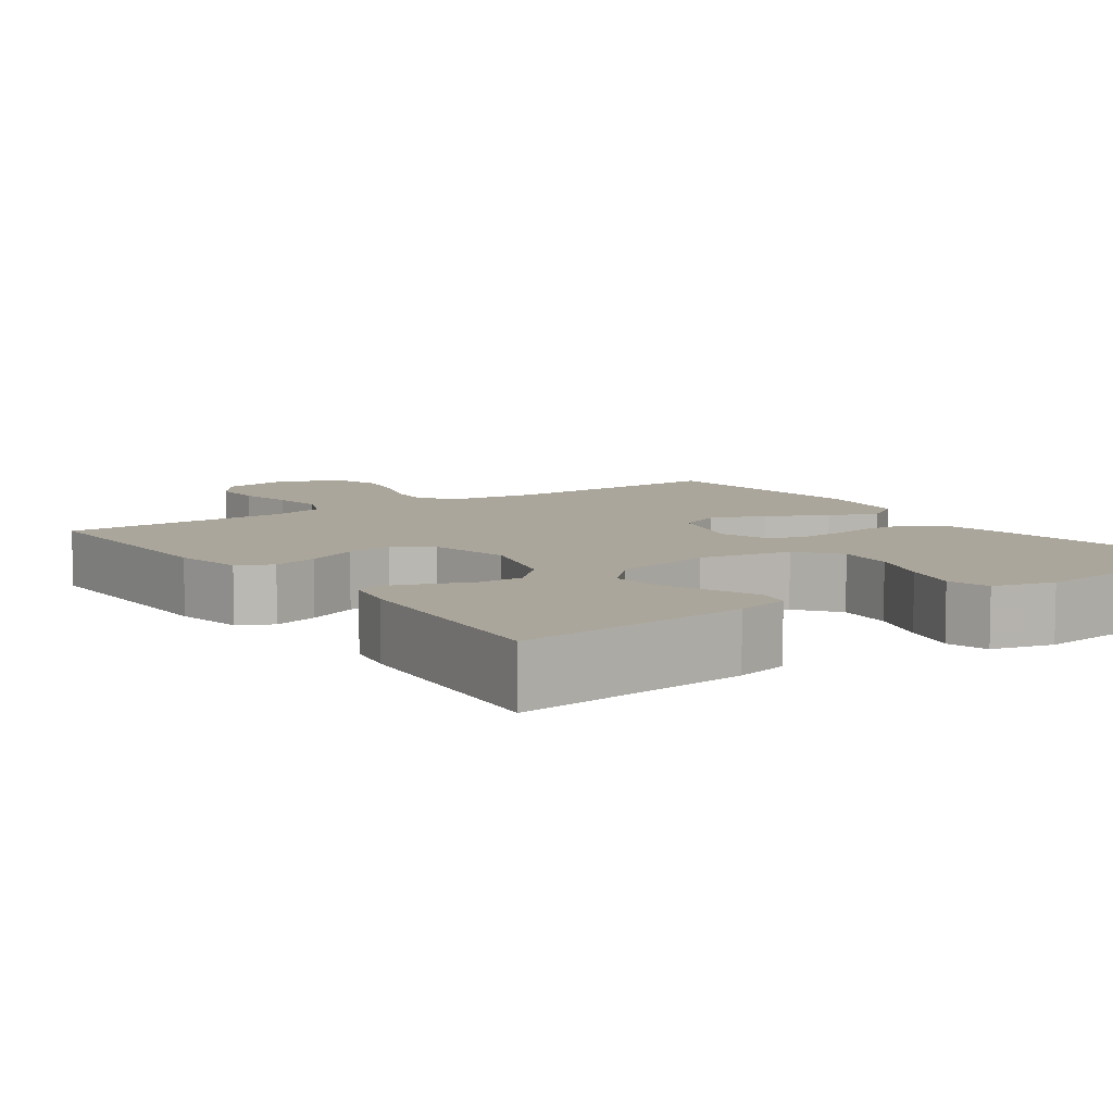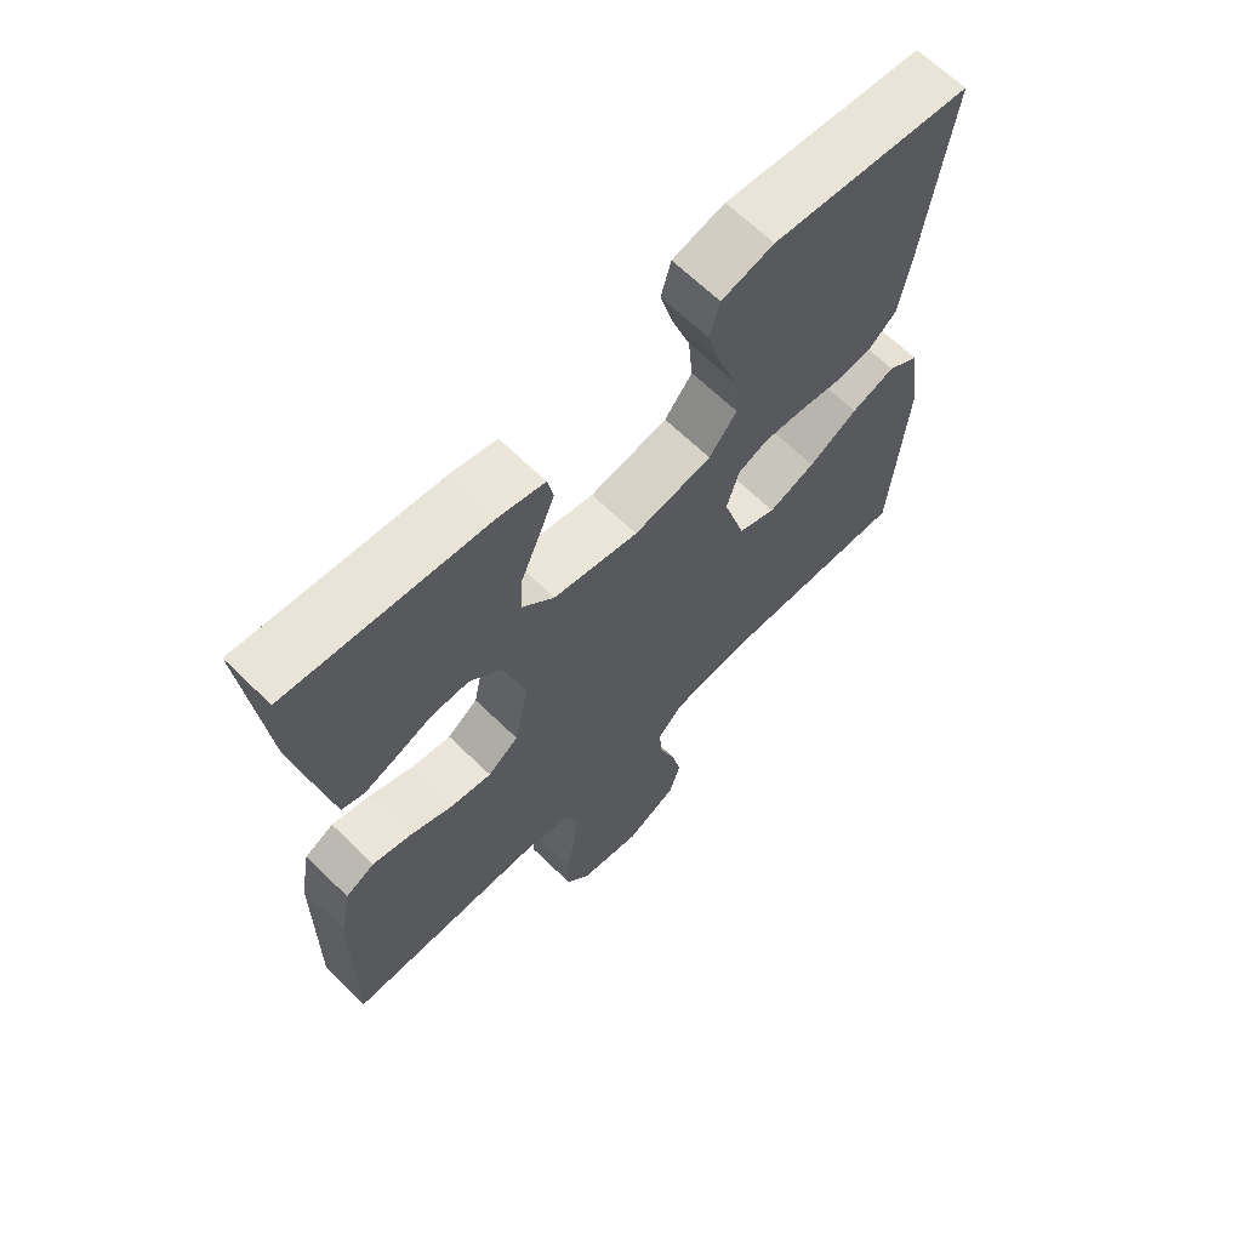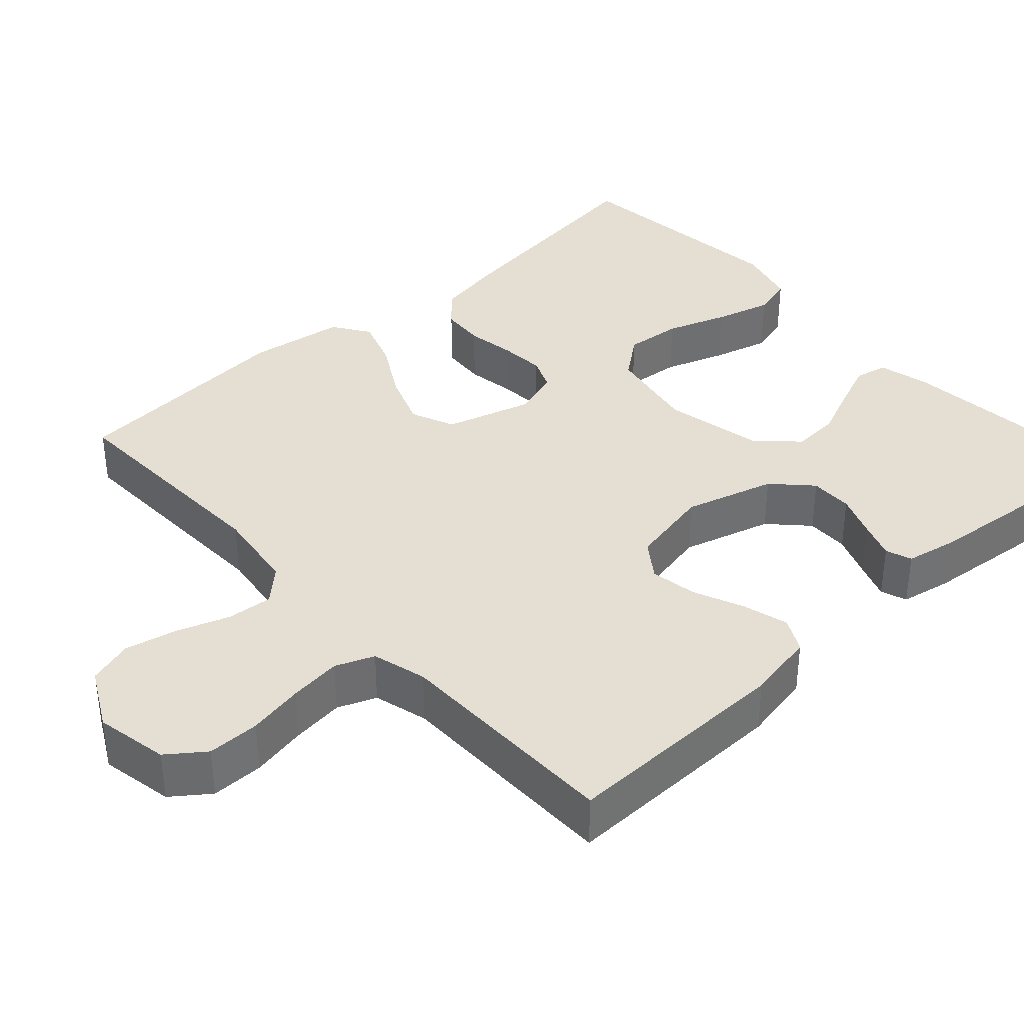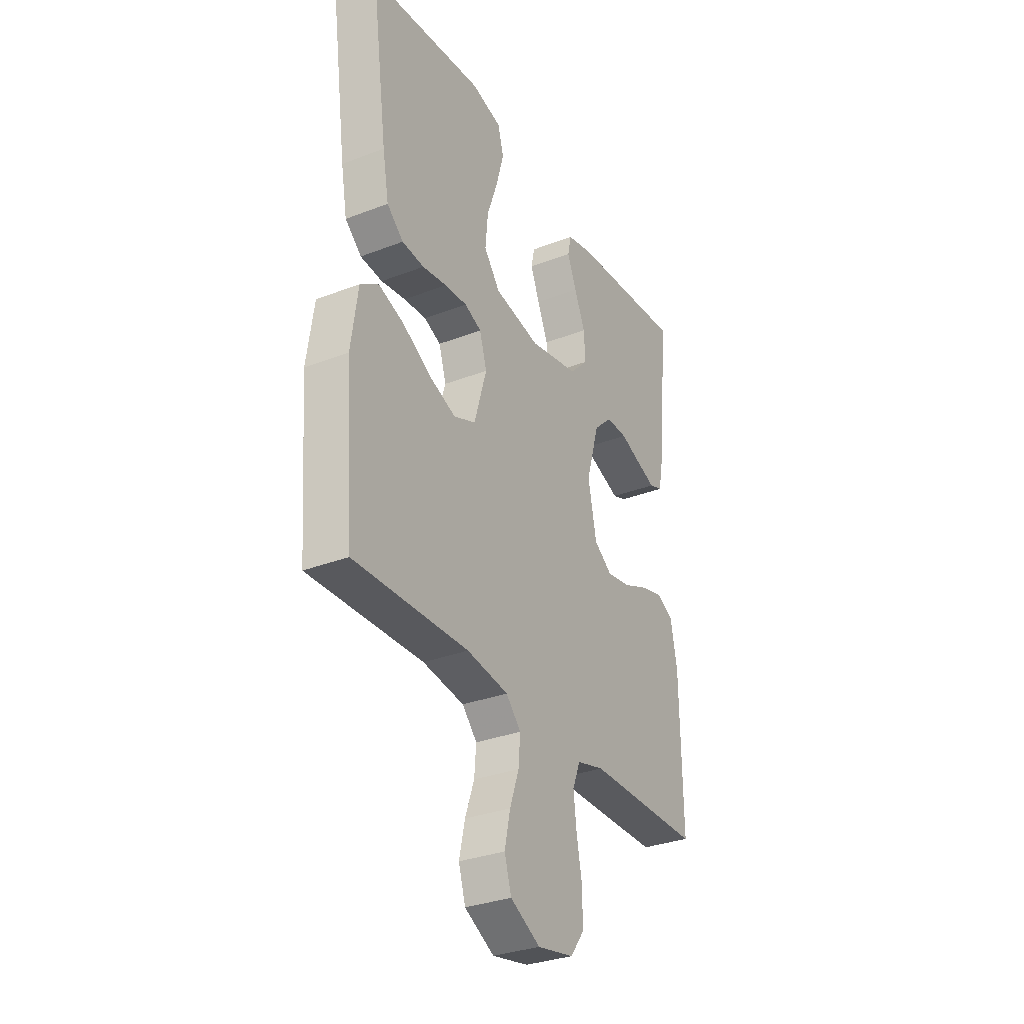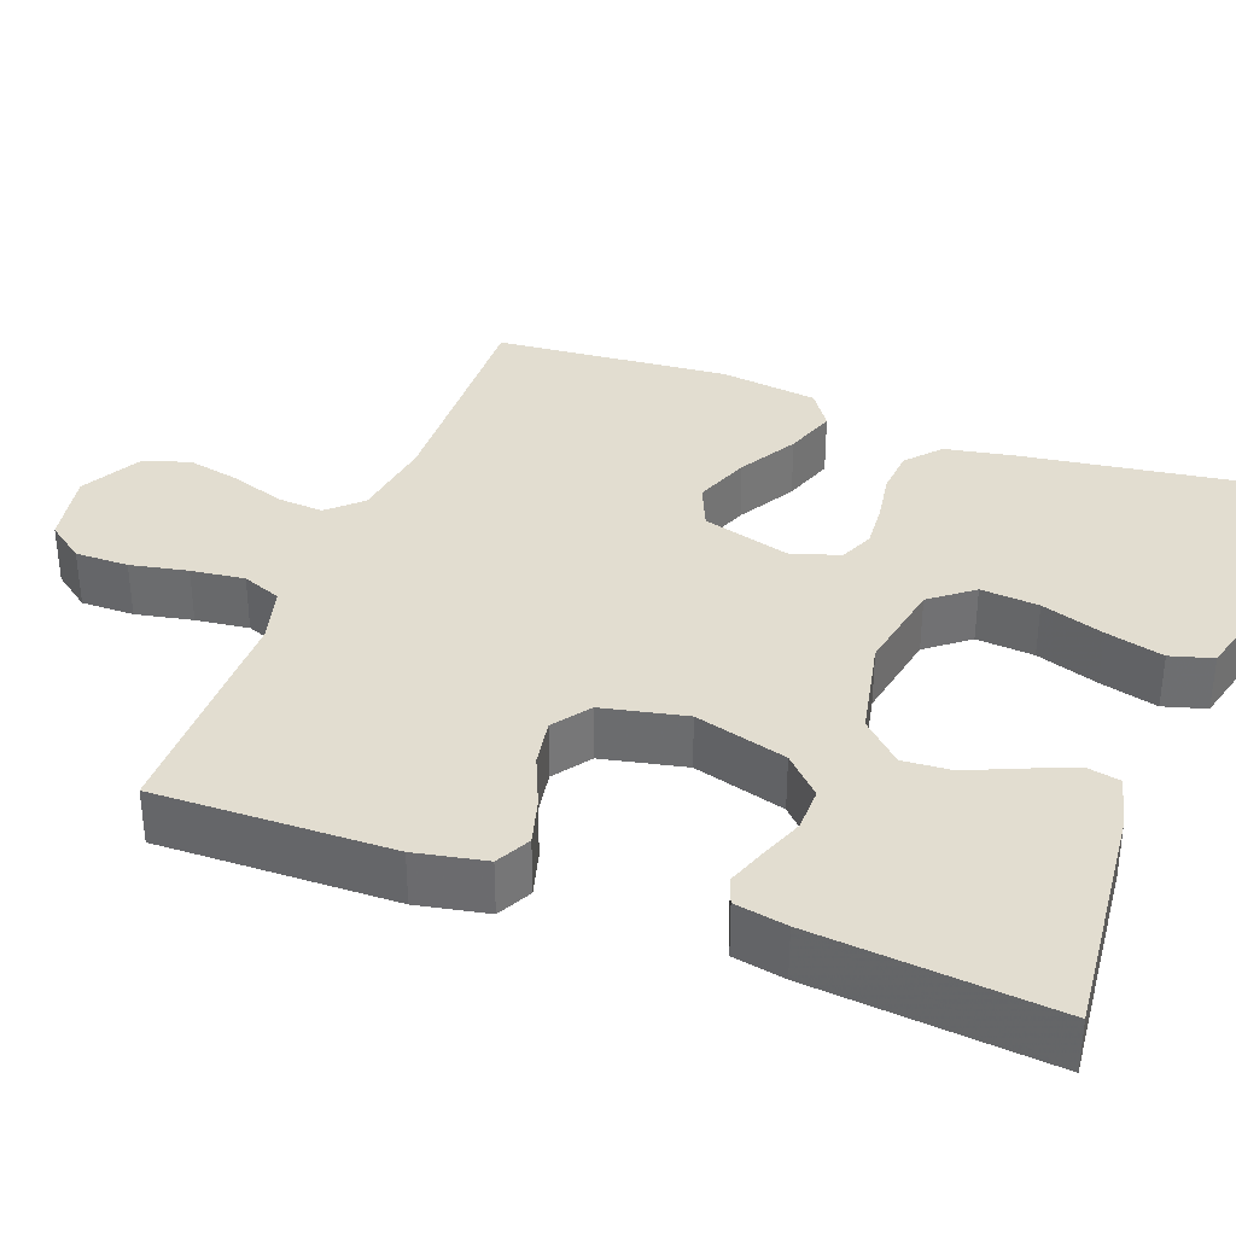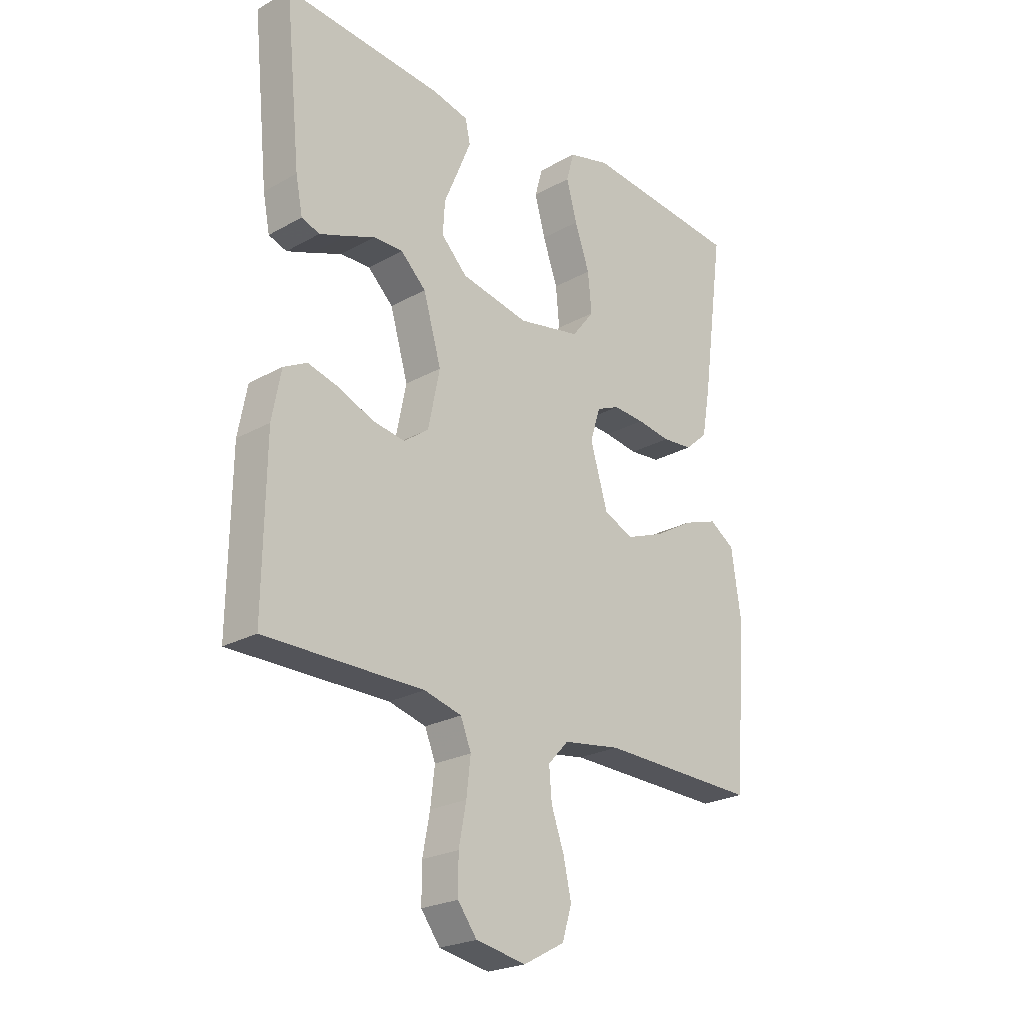
<metadata>
{"format":"obj","ext":"obj","renderer":"f3d","projection":"perspective","resolution":1024,"background":"white","views":[{"elev":8.0,"azim":-35.3,"up":"+Y"},{"elev":65.4,"azim":-45.5,"up":"+Z"},{"elev":37.1,"azim":-132.4,"up":"+Y"},{"elev":-31.8,"azim":118.6,"up":"+Z"},{"elev":35.1,"azim":-69.8,"up":"+Y"},{"elev":-23.6,"azim":-46.8,"up":"+Z"}]}
</metadata>
<code>
v 0.5 0.07 -0.5
v 0.2 0.07 -0.491
v 0.091 0.07 -0.507
v 0.052 0.07 -0.549
v 0.057 0.07 -0.608
v 0.081 0.07 -0.676
v 0.096 0.07 -0.744
v 0.078 0.07 -0.803
v 0 0.07 -0.845
v -0.095 0.07 -0.827
v -0.131 0.07 -0.779
v -0.131 0.07 -0.711
v -0.117 0.07 -0.638
v -0.109 0.07 -0.57
v -0.129 0.07 -0.52
v -0.2 0.07 -0.501
v -0.5 0.07 -0.5
v -0.496 0.07 -0.2
v -0.479 0.07 -0.11
v -0.435 0.07 -0.087
v -0.376 0.07 -0.103
v -0.31 0.07 -0.131
v -0.249 0.07 -0.141
v -0.202 0.07 -0.107
v -0.18 0.07 0
v -0.214 0.07 0.117
v -0.262 0.07 0.163
v -0.318 0.07 0.162
v -0.374 0.07 0.14
v -0.423 0.07 0.122
v -0.457 0.07 0.134
v -0.47 0.07 0.2
v -0.5 0.07 0.5
v -0.2 0.07 0.473
v -0.131 0.07 0.457
v -0.122 0.07 0.414
v -0.146 0.07 0.355
v -0.174 0.07 0.289
v -0.178 0.07 0.227
v -0.129 0.07 0.177
v 0 0.07 0.151
v 0.119 0.07 0.174
v 0.161 0.07 0.228
v 0.154 0.07 0.302
v 0.126 0.07 0.382
v 0.106 0.07 0.455
v 0.121 0.07 0.509
v 0.2 0.07 0.53
v 0.5 0.07 0.5
v 0.459 0.07 0.2
v 0.443 0.07 0.11
v 0.4 0.07 0.072
v 0.342 0.07 0.067
v 0.278 0.07 0.077
v 0.219 0.07 0.081
v 0.175 0.07 0.062
v 0.156 0.07 0
v 0.189 0.07 -0.112
v 0.246 0.07 -0.136
v 0.317 0.07 -0.109
v 0.391 0.07 -0.066
v 0.457 0.07 -0.043
v 0.505 0.07 -0.075
v 0.523 0.07 -0.2
v 0.5 0 -0.5
v 0.2 0 -0.491
v 0.091 0 -0.507
v 0.052 0 -0.549
v 0.057 0 -0.608
v 0.081 0 -0.676
v 0.096 0 -0.744
v 0.078 0 -0.803
v 0 0 -0.845
v -0.095 0 -0.827
v -0.131 0 -0.779
v -0.131 0 -0.711
v -0.117 0 -0.638
v -0.109 0 -0.57
v -0.129 0 -0.52
v -0.2 0 -0.501
v -0.5 0 -0.5
v -0.496 0 -0.2
v -0.479 0 -0.11
v -0.435 0 -0.087
v -0.376 0 -0.103
v -0.31 0 -0.131
v -0.249 0 -0.141
v -0.202 0 -0.107
v -0.18 0 0
v -0.214 0 0.117
v -0.262 0 0.163
v -0.318 0 0.162
v -0.374 0 0.14
v -0.423 0 0.122
v -0.457 0 0.134
v -0.47 0 0.2
v -0.5 0 0.5
v -0.2 0 0.473
v -0.131 0 0.457
v -0.122 0 0.414
v -0.146 0 0.355
v -0.174 0 0.289
v -0.178 0 0.227
v -0.129 0 0.177
v 0 0 0.151
v 0.119 0 0.174
v 0.161 0 0.228
v 0.154 0 0.302
v 0.126 0 0.382
v 0.106 0 0.455
v 0.121 0 0.509
v 0.2 0 0.53
v 0.5 0 0.5
v 0.459 0 0.2
v 0.443 0 0.11
v 0.4 0 0.072
v 0.342 0 0.067
v 0.278 0 0.077
v 0.219 0 0.081
v 0.175 0 0.062
v 0.156 0 0
v 0.189 0 -0.112
v 0.246 0 -0.136
v 0.317 0 -0.109
v 0.391 0 -0.066
v 0.457 0 -0.043
v 0.505 0 -0.075
v 0.523 0 -0.2
f 64 1 2
f 63 64 2
f 62 63 2
f 61 62 2
f 60 61 2
f 59 60 2 3
f 58 59 3 4
f 57 58 4
f 52 53 54
f 51 52 54
f 50 51 54
f 49 50 54
f 48 49 54
f 47 48 54
f 46 47 54
f 45 46 54
f 44 45 54
f 43 44 54 55
f 42 43 55 56
f 36 37 38
f 35 36 38
f 34 35 38
f 33 34 38
f 32 33 38
f 31 32 38
f 30 31 38
f 29 30 38
f 28 29 38
f 27 28 38 39
f 26 27 39 40
f 20 21 22
f 19 20 22
f 18 19 22
f 17 18 22
f 16 17 22
f 15 16 22 23
f 14 15 23 24
f 11 12 13
f 10 11 13
f 9 10 13
f 8 9 13
f 7 8 13
f 6 7 13
f 5 6 13
f 4 5 13 14
f 14 24 25
f 4 14 25
f 57 4 25
f 56 57 25
f 42 56 25
f 41 42 25
f 25 26 40 41
f 66 65 128
f 66 128 127
f 66 127 126
f 66 126 125
f 66 125 124
f 67 66 124 123
f 68 67 123 122
f 68 122 121
f 118 117 116
f 118 116 115
f 118 115 114
f 118 114 113
f 118 113 112
f 118 112 111
f 118 111 110
f 118 110 109
f 118 109 108
f 119 118 108 107
f 120 119 107 106
f 102 101 100
f 102 100 99
f 102 99 98
f 102 98 97
f 102 97 96
f 102 96 95
f 102 95 94
f 102 94 93
f 102 93 92
f 103 102 92 91
f 104 103 91 90
f 86 85 84
f 86 84 83
f 86 83 82
f 86 82 81
f 86 81 80
f 87 86 80 79
f 88 87 79 78
f 77 76 75
f 77 75 74
f 77 74 73
f 77 73 72
f 77 72 71
f 77 71 70
f 77 70 69
f 78 77 69 68
f 89 88 78
f 89 78 68
f 89 68 121
f 89 121 120
f 89 120 106
f 89 106 105
f 105 104 90 89
f 1 65 66 2
f 2 66 67 3
f 3 67 68 4
f 4 68 69 5
f 5 69 70 6
f 6 70 71 7
f 7 71 72 8
f 8 72 73 9
f 9 73 74 10
f 10 74 75 11
f 11 75 76 12
f 12 76 77 13
f 13 77 78 14
f 14 78 79 15
f 15 79 80 16
f 16 80 81 17
f 17 81 82 18
f 18 82 83 19
f 19 83 84 20
f 20 84 85 21
f 21 85 86 22
f 22 86 87 23
f 23 87 88 24
f 24 88 89 25
f 25 89 90 26
f 26 90 91 27
f 27 91 92 28
f 28 92 93 29
f 29 93 94 30
f 30 94 95 31
f 31 95 96 32
f 32 96 97 33
f 33 97 98 34
f 34 98 99 35
f 35 99 100 36
f 36 100 101 37
f 37 101 102 38
f 38 102 103 39
f 39 103 104 40
f 40 104 105 41
f 41 105 106 42
f 42 106 107 43
f 43 107 108 44
f 44 108 109 45
f 45 109 110 46
f 46 110 111 47
f 47 111 112 48
f 48 112 113 49
f 49 113 114 50
f 50 114 115 51
f 51 115 116 52
f 52 116 117 53
f 53 117 118 54
f 54 118 119 55
f 55 119 120 56
f 56 120 121 57
f 57 121 122 58
f 58 122 123 59
f 59 123 124 60
f 60 124 125 61
f 61 125 126 62
f 62 126 127 63
f 63 127 128 64
f 64 128 65 1

</code>
